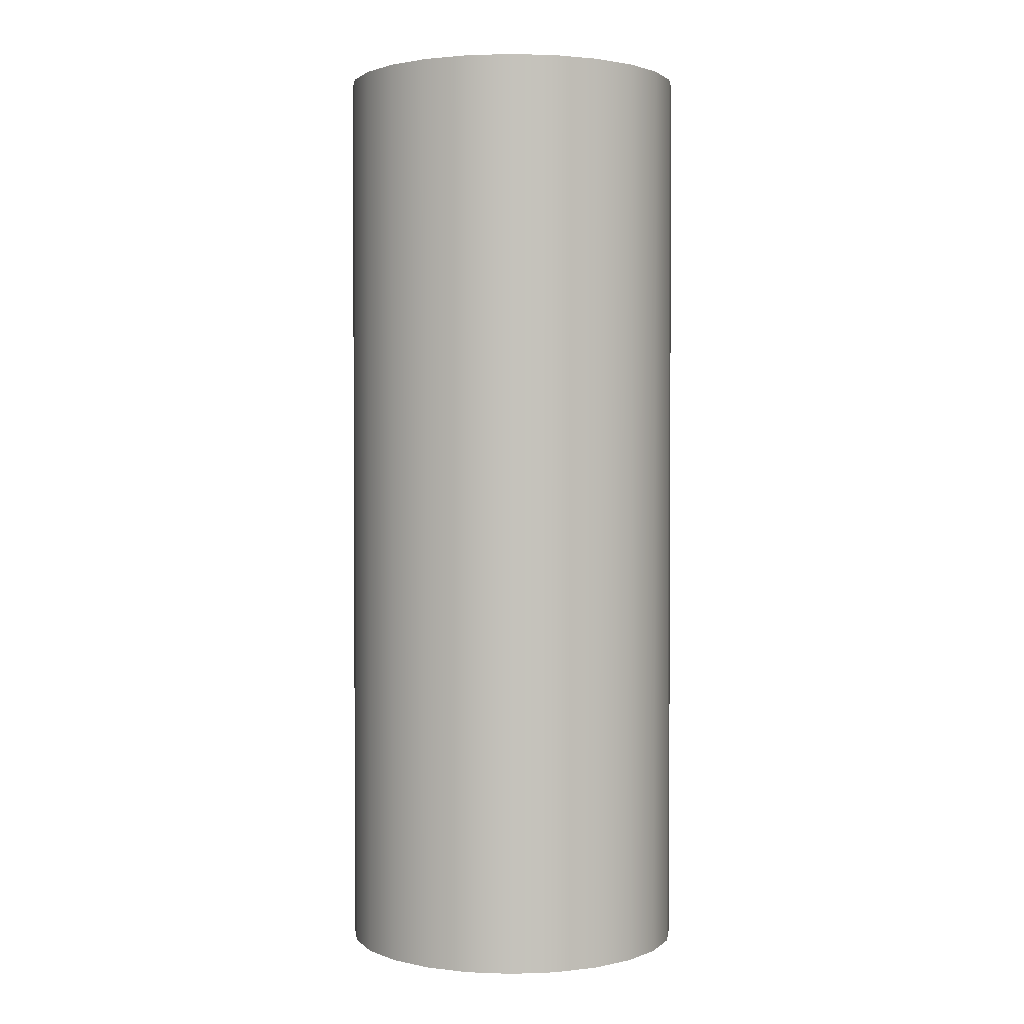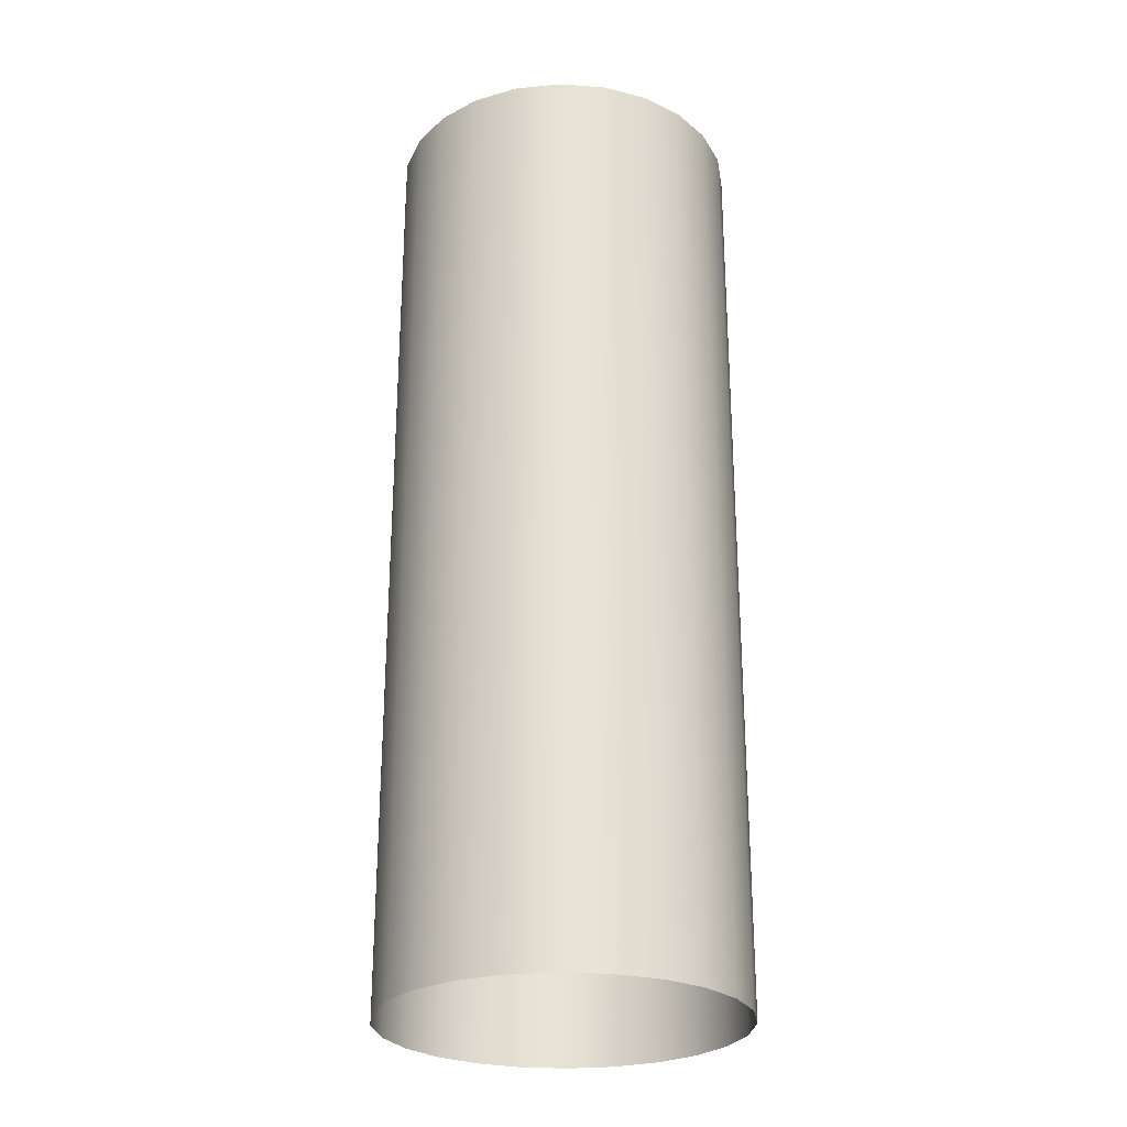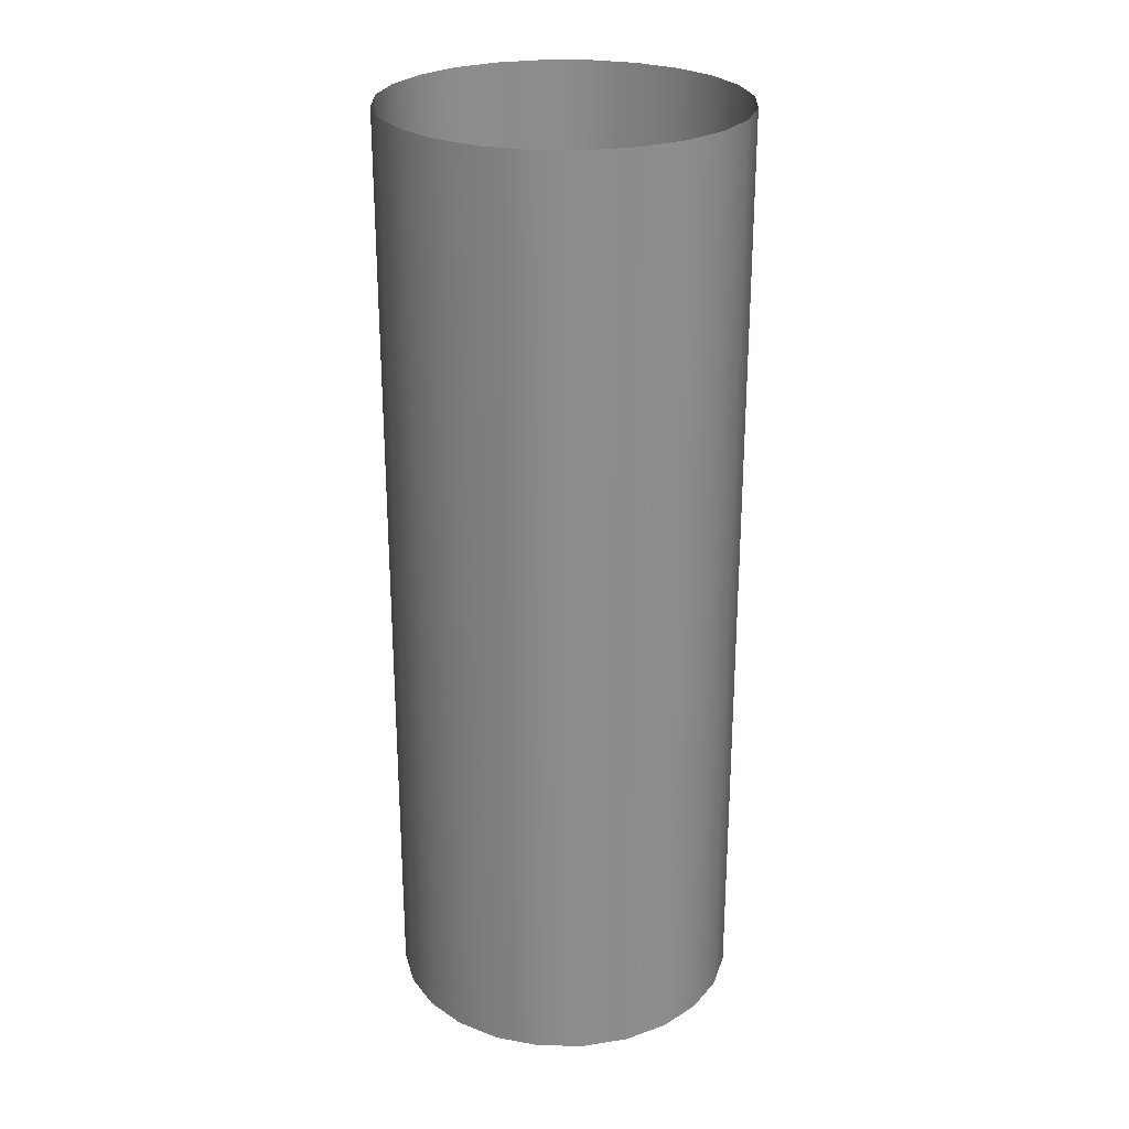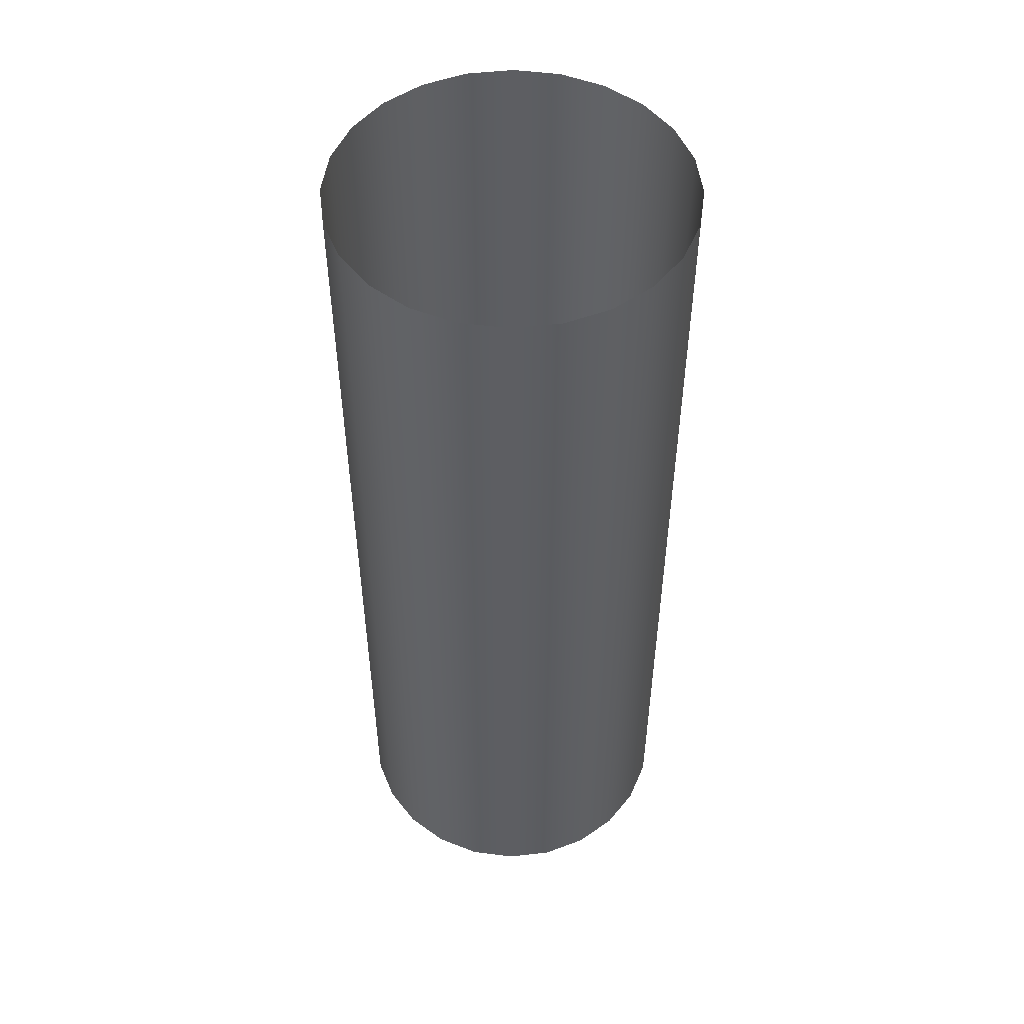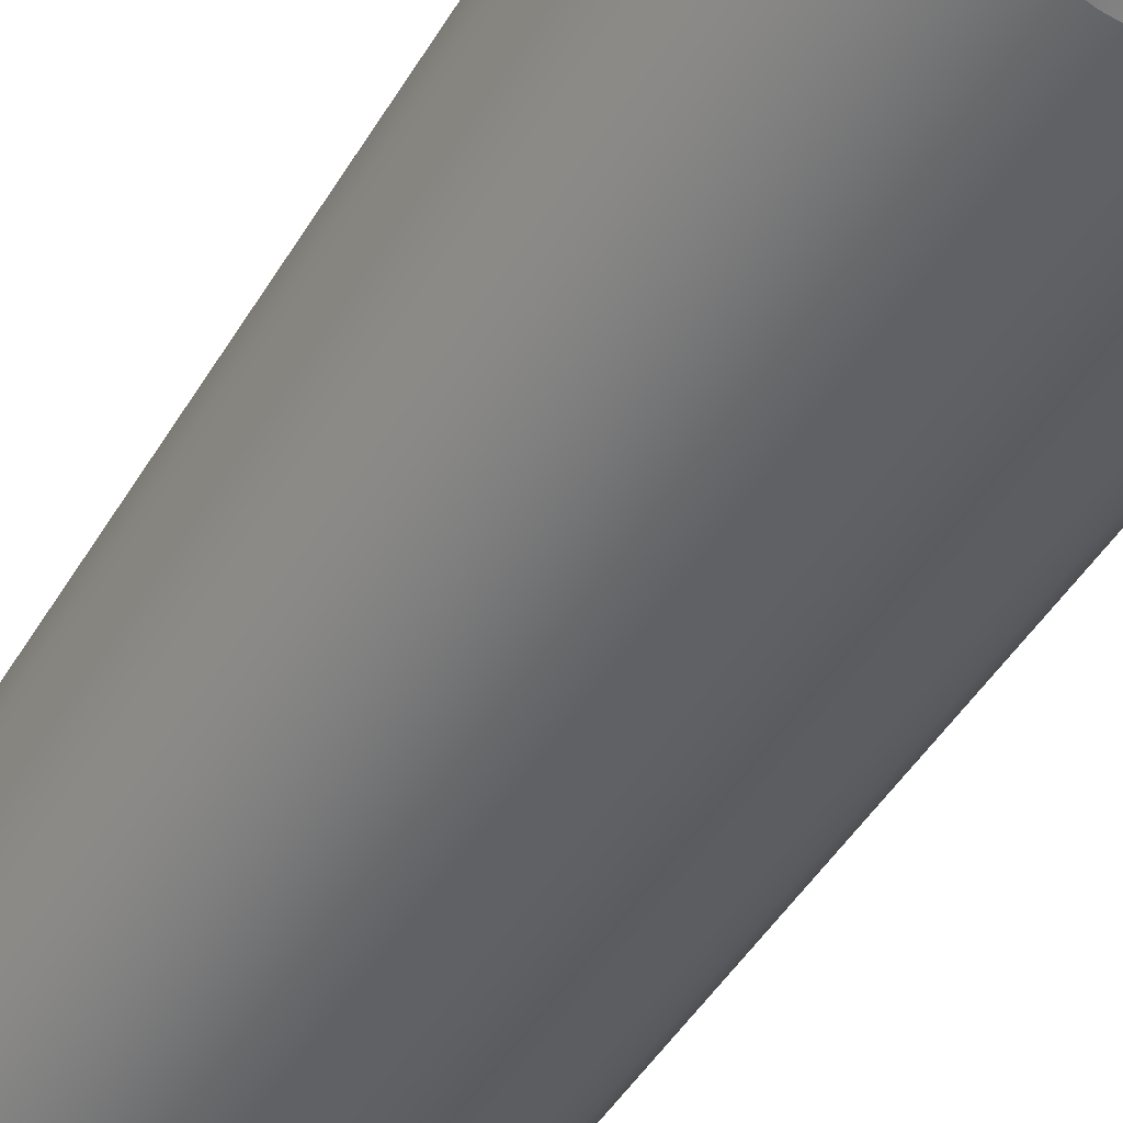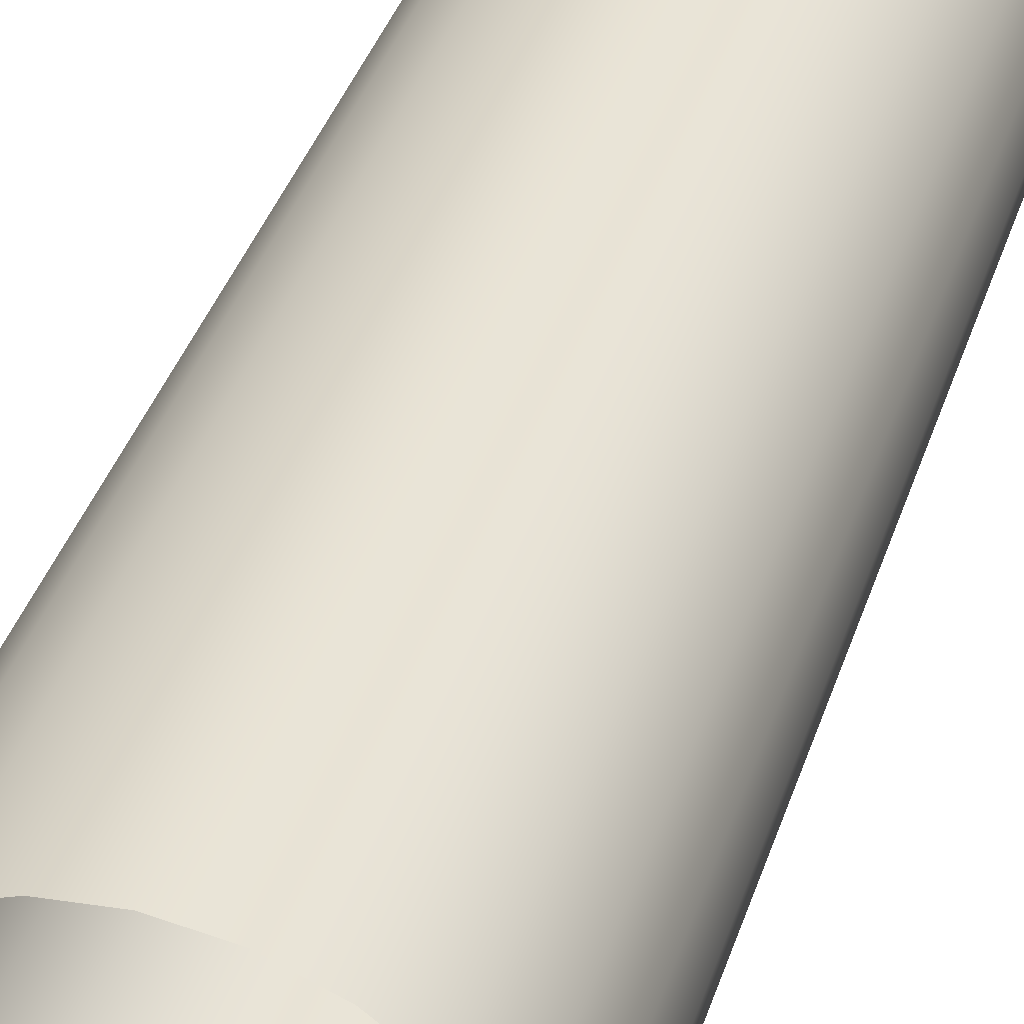
<metadata>
{"format":"obj","ext":"obj","renderer":"f3d","projection":"perspective","resolution":1024,"background":"white","views":[{"elev":1.9,"azim":-104.9,"up":"+Y"},{"elev":-26.7,"azim":46.5,"up":"+Y"},{"elev":26.0,"azim":-96.5,"up":"+Y"},{"elev":51.1,"azim":-164.5,"up":"+Y"},{"elev":-46.3,"azim":-29.2,"up":"+Z"},{"elev":39.8,"azim":-162.3,"up":"+Z"}]}
</metadata>
<code>
g Mesh1 Group1 Model
v -4018 8.487e+04 61.06
v -3887 8.487e+04 1060
v -3887 105415 1060
v -4018 105415 61.06
f 1 2 3 4
v -3502 8.487e+04 1990
v -3502 105415 1990
f 2 5 6 3
v -2888 8.487e+04 2789
v -2888 105415 2789
f 5 7 8 6
v -2089 8.487e+04 3403
v -2089 105415 3403
f 7 9 10 8
v -1159 8.487e+04 3788
v -1159 105415 3788
f 9 11 12 10
v -159.9 8.487e+04 3920
v -159.9 105415 3920
f 11 13 14 12
v 838.7 8.487e+04 3788
v 838.7 105415 3788
f 13 15 16 14
v 1769 8.487e+04 3403
v 1769 105415 3403
f 15 17 18 16
v 2568 8.487e+04 2789
v 2568 105415 2789
f 17 19 20 18
v 3182 8.487e+04 1990
v 3182 105415 1990
f 19 21 22 20
v 3567 8.487e+04 1060
v 3567 105415 1060
f 21 23 24 22
v 3699 8.487e+04 61.06
v 3699 105415 61.06
f 23 25 26 24
v 3567 8.487e+04 -937.6
v 3567 105415 -937.6
f 25 27 28 26
v 3182 8.487e+04 -1868
v 3182 105415 -1868
f 27 29 30 28
v 2568 8.487e+04 -2667
v 2568 105415 -2667
f 29 31 32 30
v 1769 8.487e+04 -3281
v 1769 105415 -3281
f 31 33 34 32
v 838.7 8.487e+04 -3666
v 838.7 105415 -3666
f 33 35 36 34
v -159.9 8.487e+04 -3797
v -159.9 105415 -3797
f 35 37 38 36
v -1159 8.487e+04 -3666
v -1159 105415 -3666
f 37 39 40 38
v -2089 8.487e+04 -3281
v -2089 105415 -3281
f 39 41 42 40
v -2888 8.487e+04 -2667
v -2888 105415 -2667
f 41 43 44 42
v -3502 8.487e+04 -1868
v -3502 105415 -1868
f 43 45 46 44
v -3887 8.487e+04 -937.6
v -3887 105415 -937.6
f 45 47 48 46
f 47 1 4 48

</code>
